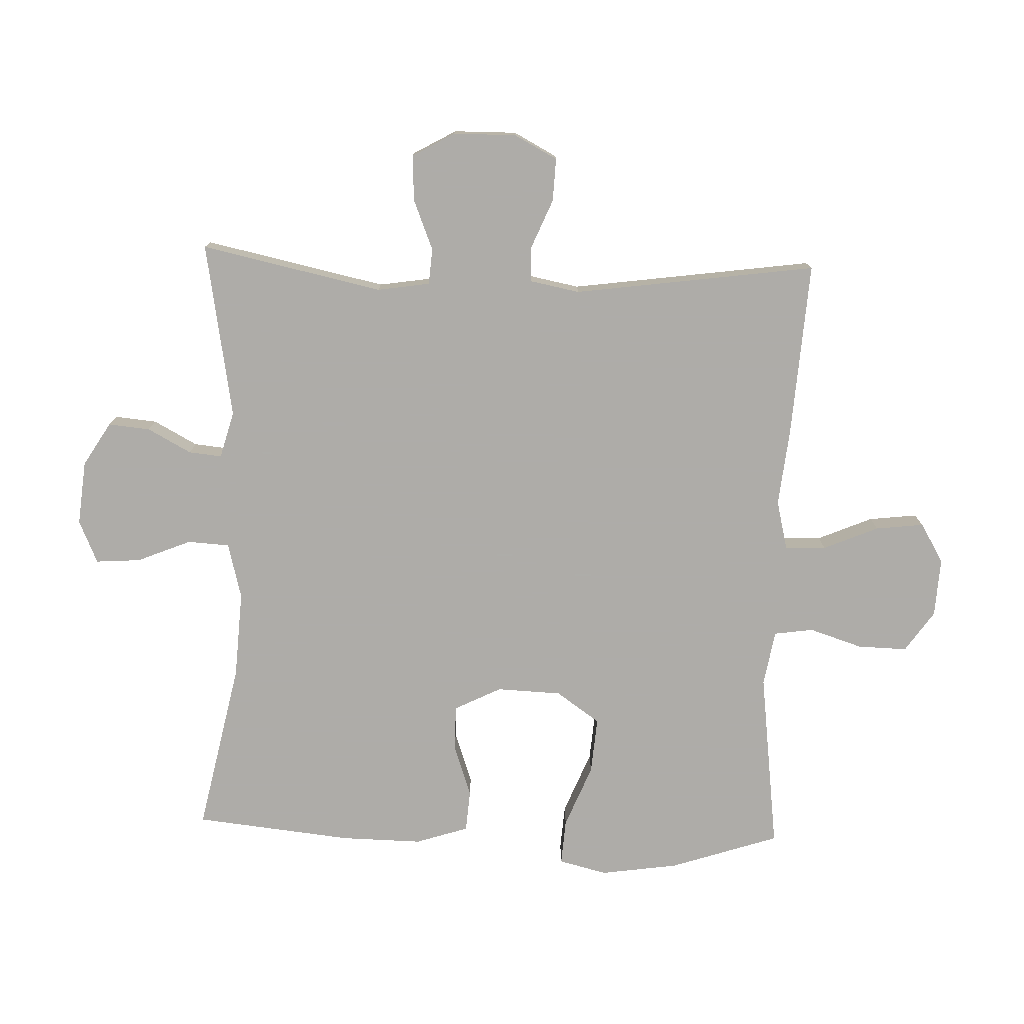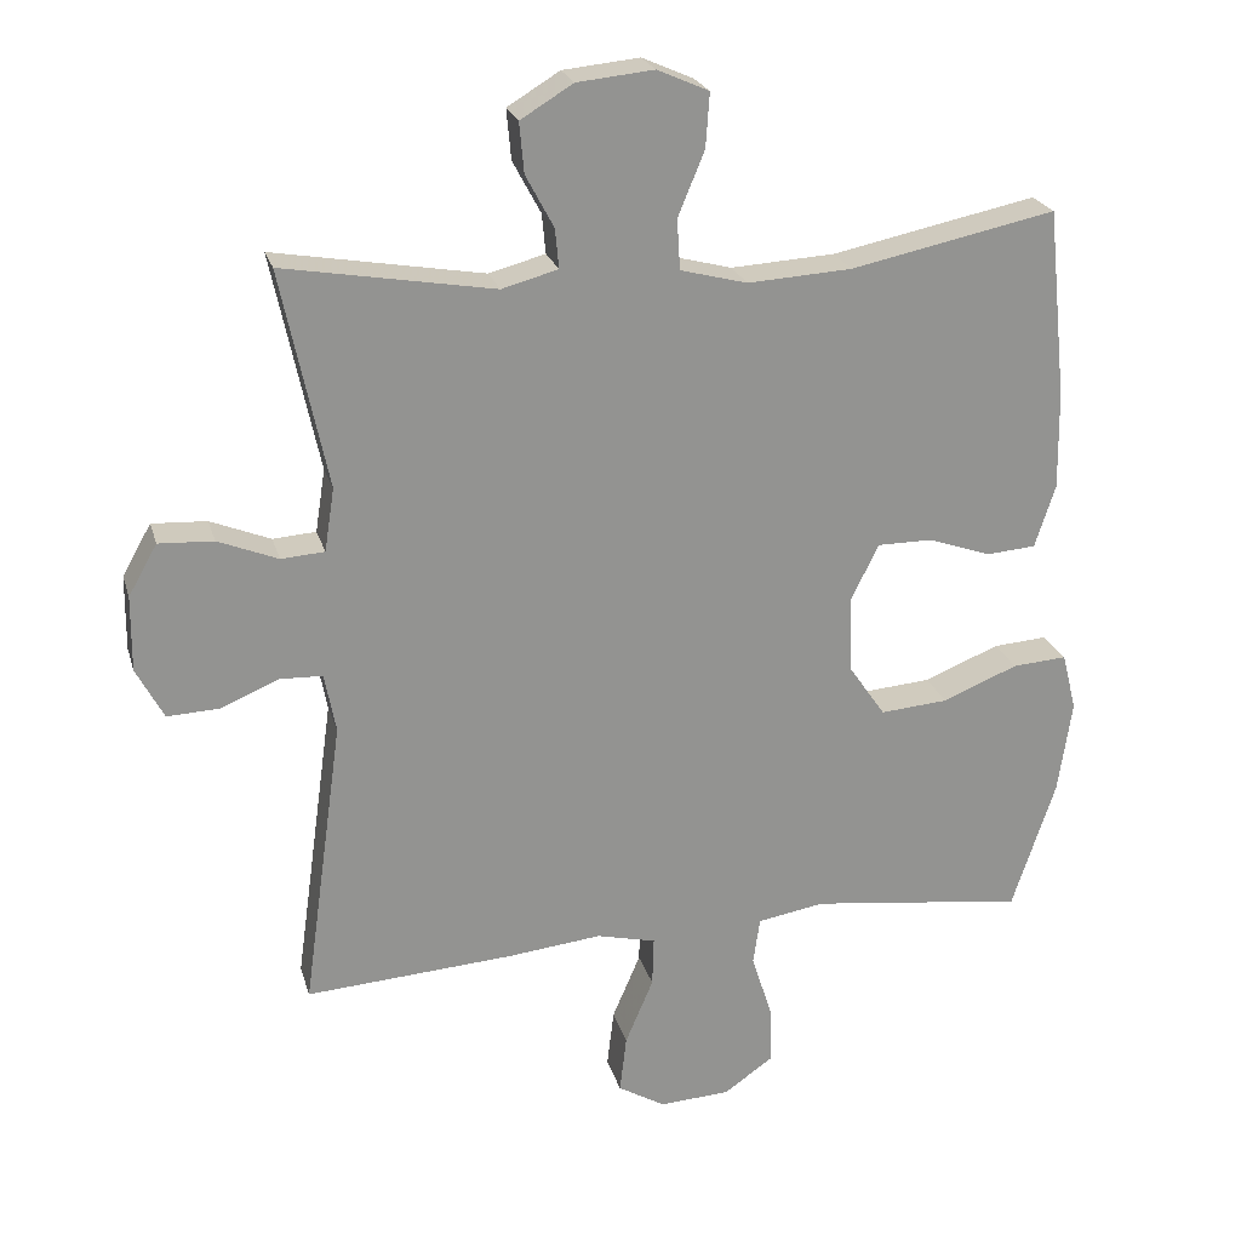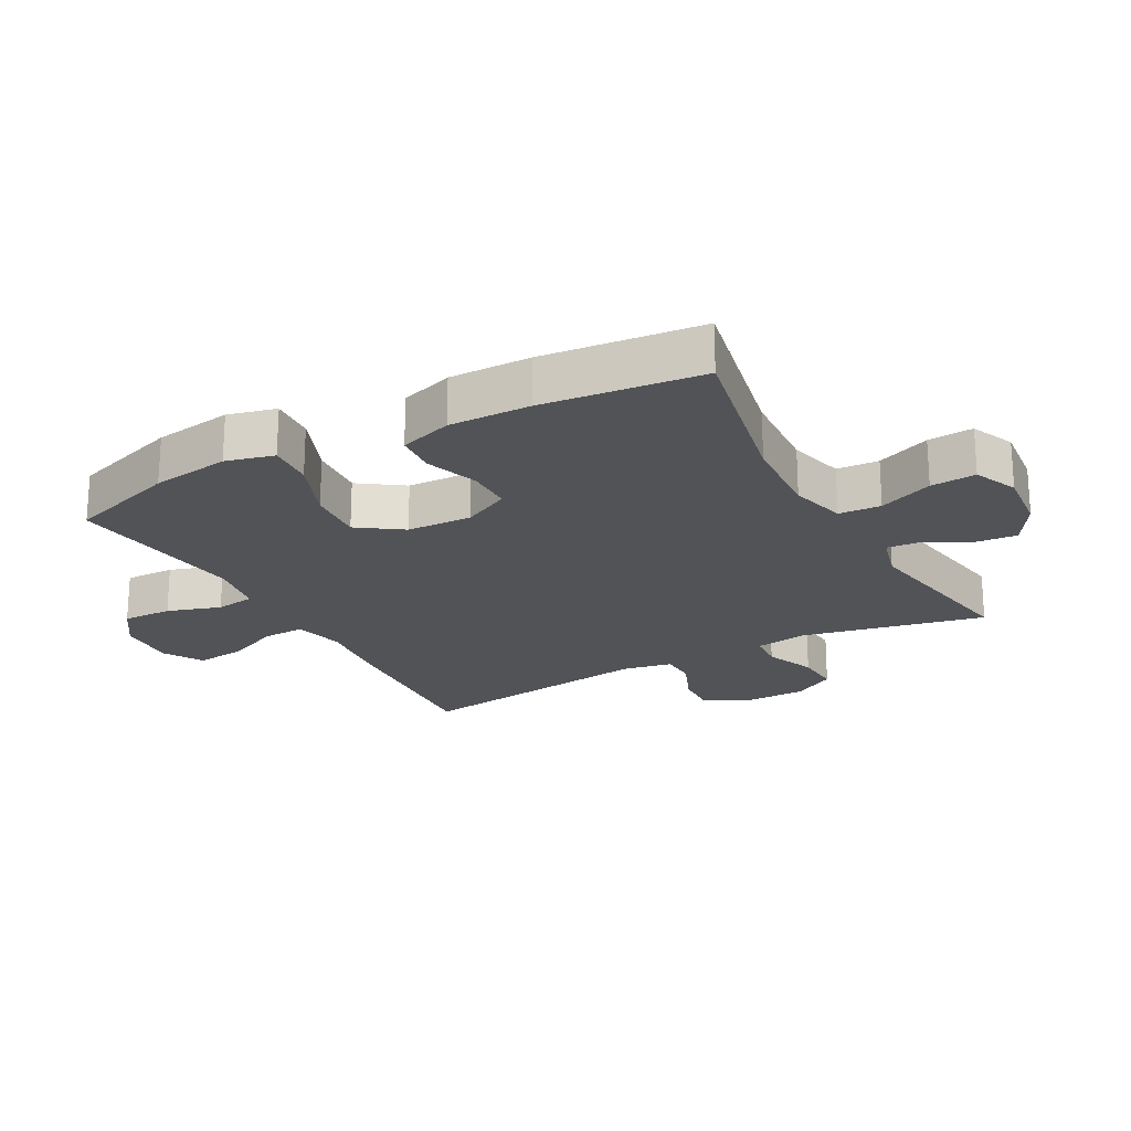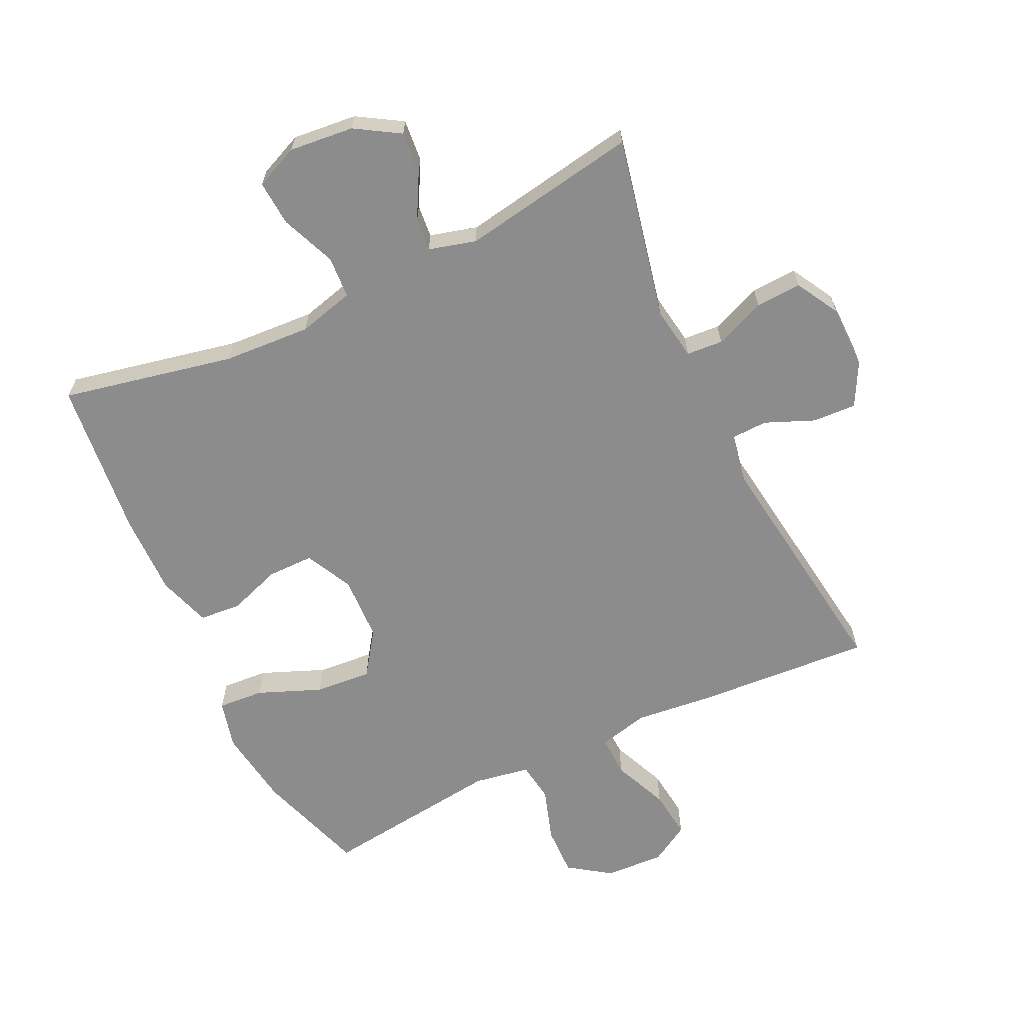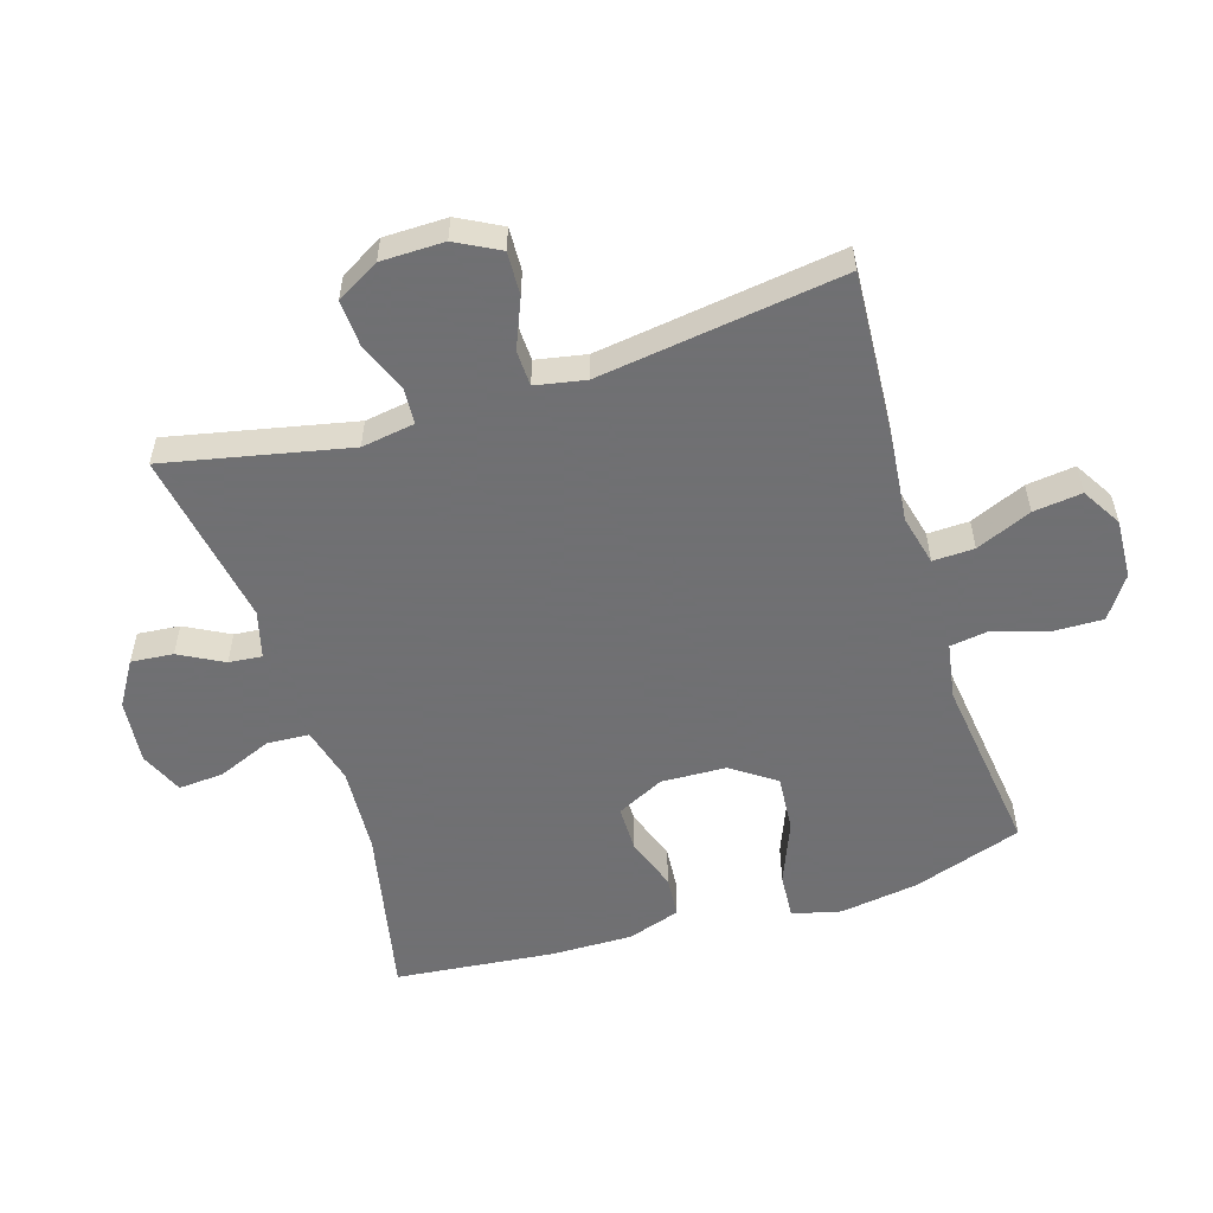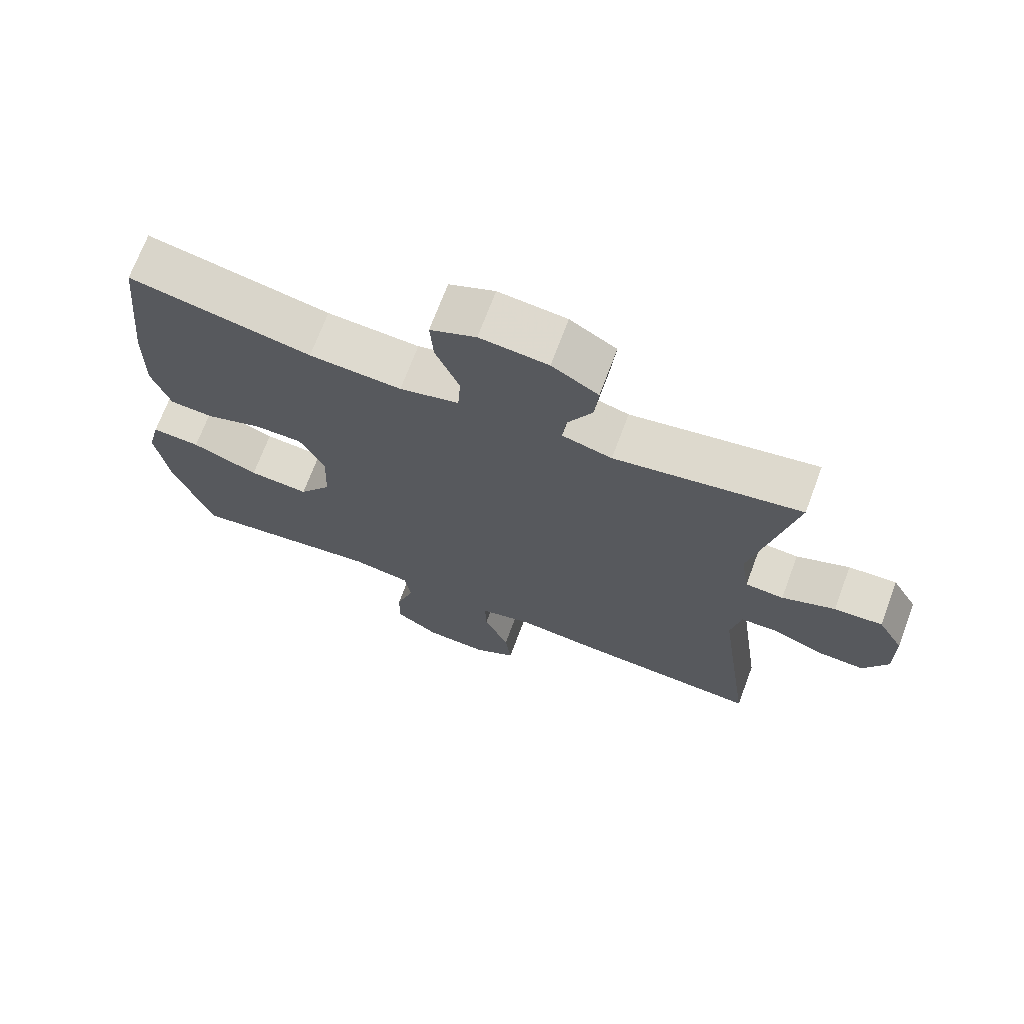
<metadata>
{"format":"obj","ext":"obj","renderer":"f3d","projection":"perspective","resolution":1024,"background":"white","views":[{"elev":-77.0,"azim":88.0,"up":"+Y"},{"elev":23.3,"azim":165.2,"up":"+Z"},{"elev":-21.7,"azim":-61.4,"up":"+Y"},{"elev":-64.3,"azim":25.4,"up":"+Y"},{"elev":-55.0,"azim":107.3,"up":"+Y"},{"elev":70.4,"azim":20.5,"up":"+Z"}]}
</metadata>
<code>
v 0.5 0.07 0.5
v 0.439 0.07 0.213
v 0.452 0.07 0.13
v 0.509 0.07 0.126
v 0.588 0.07 0.158
v 0.66 0.07 0.162
v 0.698 0.07 0.095
v 0.699 0.07 -0.004
v 0.663 0.07 -0.072
v 0.595 0.07 -0.069
v 0.518 0.07 -0.037
v 0.462 0.07 -0.039
v 0.447 0.07 -0.117
v 0.5 0.07 -0.5
v 0.225 0.07 -0.482
v 0.102 0.07 -0.469
v 0.024 0.07 -0.488
v 0.026 0.07 -0.553
v 0.063 0.07 -0.64
v 0.072 0.07 -0.716
v 0.01 0.07 -0.753
v -0.083 0.07 -0.748
v -0.148 0.07 -0.703
v -0.146 0.07 -0.625
v -0.119 0.07 -0.541
v -0.128 0.07 -0.479
v -0.216 0.07 -0.464
v -0.5 0.07 -0.5
v -0.557 0.07 -0.328
v -0.575 0.07 -0.205
v -0.556 0.07 -0.129
v -0.484 0.07 -0.134
v -0.385 0.07 -0.174
v -0.296 0.07 -0.181
v -0.248 0.07 -0.112
v -0.244 0.07 -0.01
v -0.281 0.07 0.064
v -0.353 0.07 0.064
v -0.436 0.07 0.035
v -0.501 0.07 0.04
v -0.528 0.07 0.123
v -0.526 0.07 0.251
v -0.5 0.07 0.5
v -0.23 0.07 0.444
v -0.093 0.07 0.436
v -0.005 0.07 0.459
v -0.001 0.07 0.525
v -0.036 0.07 0.61
v -0.041 0.07 0.681
v 0.027 0.07 0.711
v 0.128 0.07 0.701
v 0.197 0.07 0.659
v 0.191 0.07 0.593
v 0.154 0.07 0.524
v 0.149 0.07 0.472
v 0.223 0.07 0.452
v 0.5 0 0.5
v 0.439 0 0.213
v 0.452 0 0.13
v 0.509 0 0.126
v 0.588 0 0.158
v 0.66 0 0.162
v 0.698 0 0.095
v 0.699 0 -0.004
v 0.663 0 -0.072
v 0.595 0 -0.069
v 0.518 0 -0.037
v 0.462 0 -0.039
v 0.447 0 -0.117
v 0.5 0 -0.5
v 0.225 0 -0.482
v 0.102 0 -0.469
v 0.024 0 -0.488
v 0.026 0 -0.553
v 0.063 0 -0.64
v 0.072 0 -0.716
v 0.01 0 -0.753
v -0.083 0 -0.748
v -0.148 0 -0.703
v -0.146 0 -0.625
v -0.119 0 -0.541
v -0.128 0 -0.479
v -0.216 0 -0.464
v -0.5 0 -0.5
v -0.557 0 -0.328
v -0.575 0 -0.205
v -0.556 0 -0.129
v -0.484 0 -0.134
v -0.385 0 -0.174
v -0.296 0 -0.181
v -0.248 0 -0.112
v -0.244 0 -0.01
v -0.281 0 0.064
v -0.353 0 0.064
v -0.436 0 0.035
v -0.501 0 0.04
v -0.528 0 0.123
v -0.526 0 0.251
v -0.5 0 0.5
v -0.23 0 0.444
v -0.093 0 0.436
v -0.005 0 0.459
v -0.001 0 0.525
v -0.036 0 0.61
v -0.041 0 0.681
v 0.027 0 0.711
v 0.128 0 0.701
v 0.197 0 0.659
v 0.191 0 0.593
v 0.154 0 0.524
v 0.149 0 0.472
v 0.223 0 0.452
f 51 52 53 54
f 51 54 55
f 50 51 55
f 47 48 49 50
f 46 47 50 55
f 45 46 55 56
f 41 42 43 44
f 41 44 45
f 38 39 40 41
f 37 38 41 45
f 36 37 45 56
f 30 31 32 33
f 30 33 34
f 27 28 29 30
f 26 27 30 34
f 22 23 24 25
f 22 25 26
f 21 22 26
f 18 19 20 21
f 17 18 21 26
f 16 17 26 34
f 13 14 15 16
f 12 13 16 34
f 8 9 10 11
f 8 11 12
f 7 8 12
f 4 5 6 7
f 3 4 7 12
f 2 3 12 34
f 35 36 56 1
f 1 2 34 35
f 110 109 108 107
f 111 110 107
f 111 107 106
f 106 105 104 103
f 111 106 103 102
f 112 111 102 101
f 100 99 98 97
f 101 100 97
f 97 96 95 94
f 101 97 94 93
f 112 101 93 92
f 89 88 87 86
f 90 89 86
f 86 85 84 83
f 90 86 83 82
f 81 80 79 78
f 82 81 78
f 82 78 77
f 77 76 75 74
f 82 77 74 73
f 90 82 73 72
f 72 71 70 69
f 90 72 69 68
f 67 66 65 64
f 68 67 64
f 68 64 63
f 63 62 61 60
f 68 63 60 59
f 90 68 59 58
f 57 112 92 91
f 91 90 58 57
f 1 57 58 2
f 2 58 59 3
f 3 59 60 4
f 4 60 61 5
f 5 61 62 6
f 6 62 63 7
f 7 63 64 8
f 8 64 65 9
f 9 65 66 10
f 10 66 67 11
f 11 67 68 12
f 12 68 69 13
f 13 69 70 14
f 14 70 71 15
f 15 71 72 16
f 16 72 73 17
f 17 73 74 18
f 18 74 75 19
f 19 75 76 20
f 20 76 77 21
f 21 77 78 22
f 22 78 79 23
f 23 79 80 24
f 24 80 81 25
f 25 81 82 26
f 26 82 83 27
f 27 83 84 28
f 28 84 85 29
f 29 85 86 30
f 30 86 87 31
f 31 87 88 32
f 32 88 89 33
f 33 89 90 34
f 34 90 91 35
f 35 91 92 36
f 36 92 93 37
f 37 93 94 38
f 38 94 95 39
f 39 95 96 40
f 40 96 97 41
f 41 97 98 42
f 42 98 99 43
f 43 99 100 44
f 44 100 101 45
f 45 101 102 46
f 46 102 103 47
f 47 103 104 48
f 48 104 105 49
f 49 105 106 50
f 50 106 107 51
f 51 107 108 52
f 52 108 109 53
f 53 109 110 54
f 54 110 111 55
f 55 111 112 56
f 56 112 57 1

</code>
